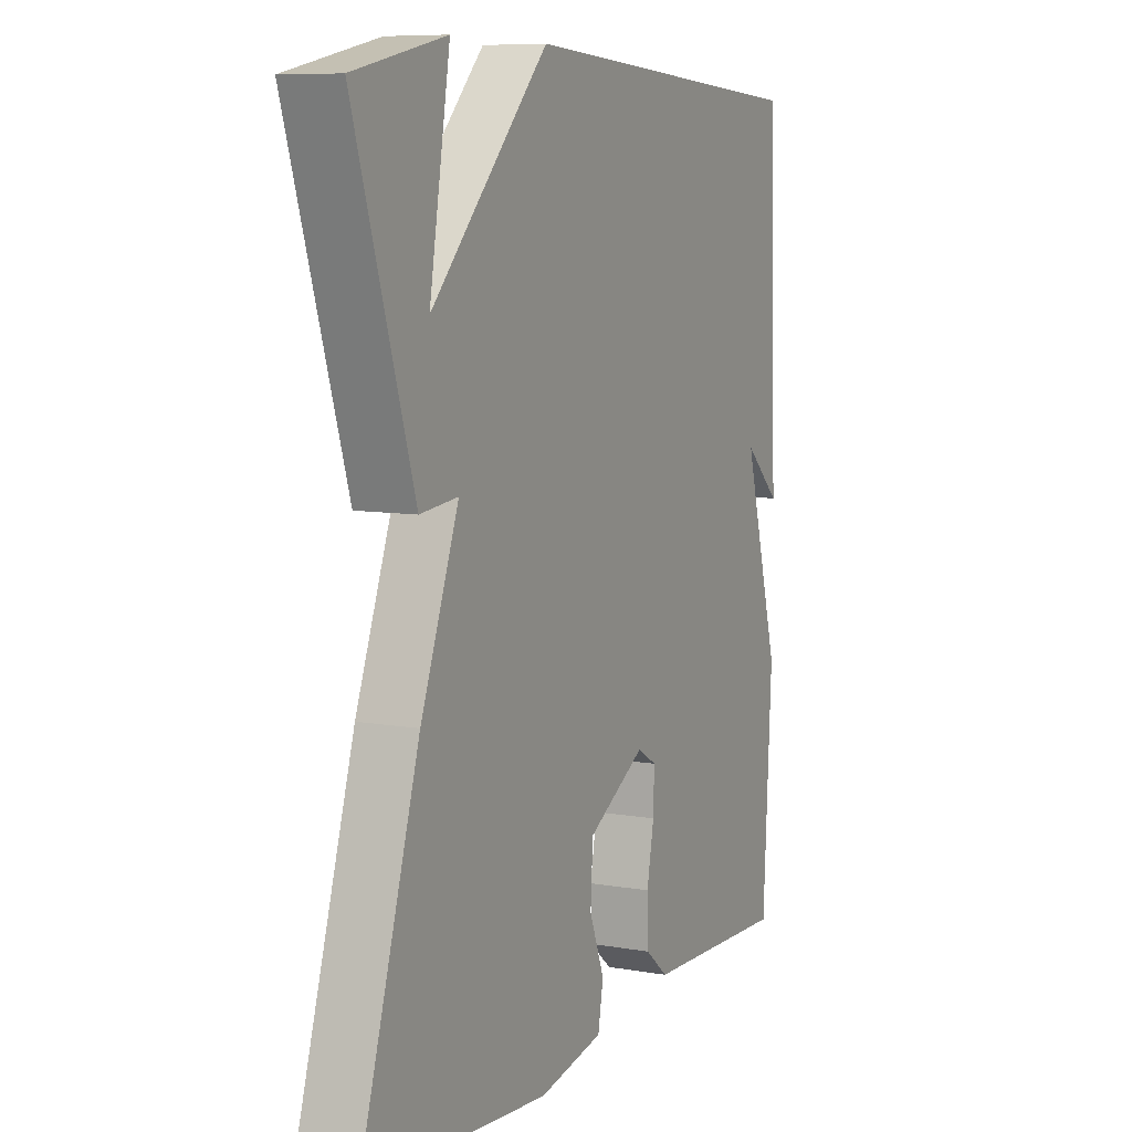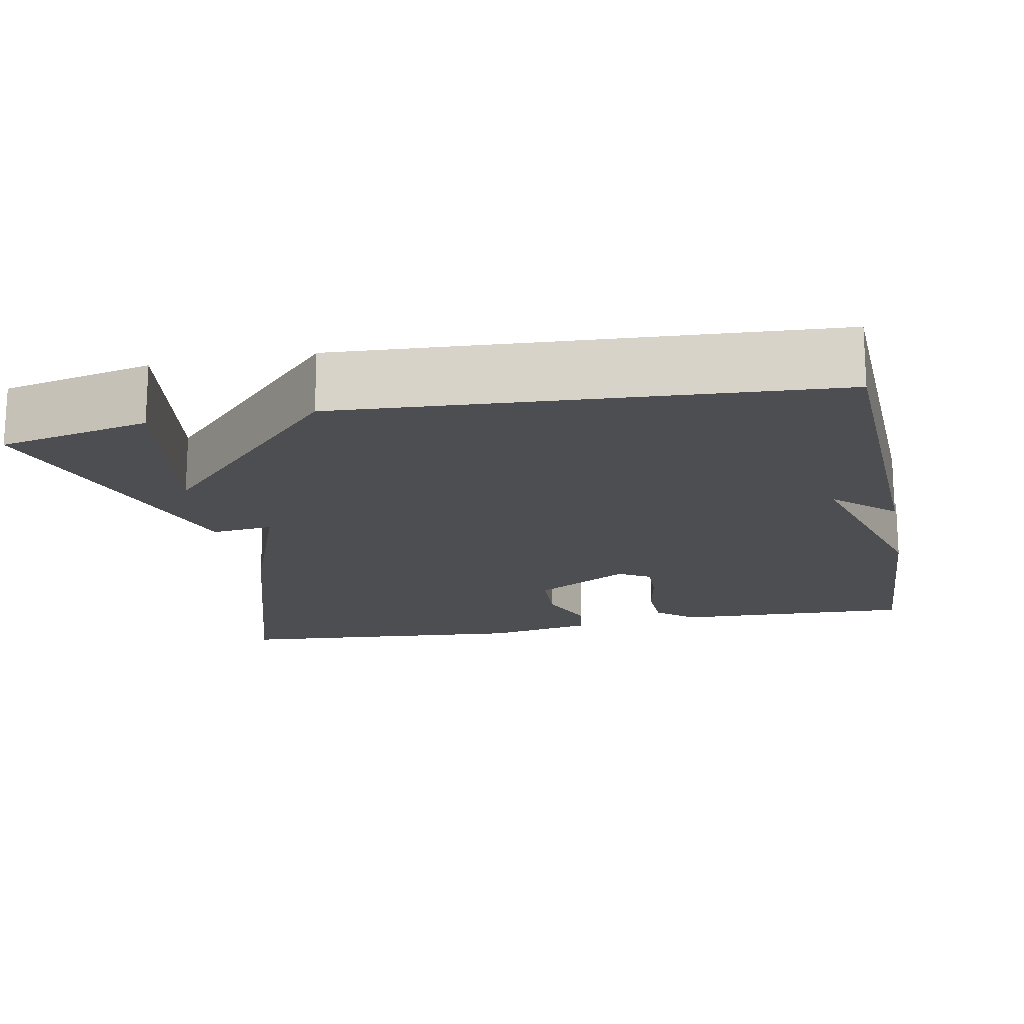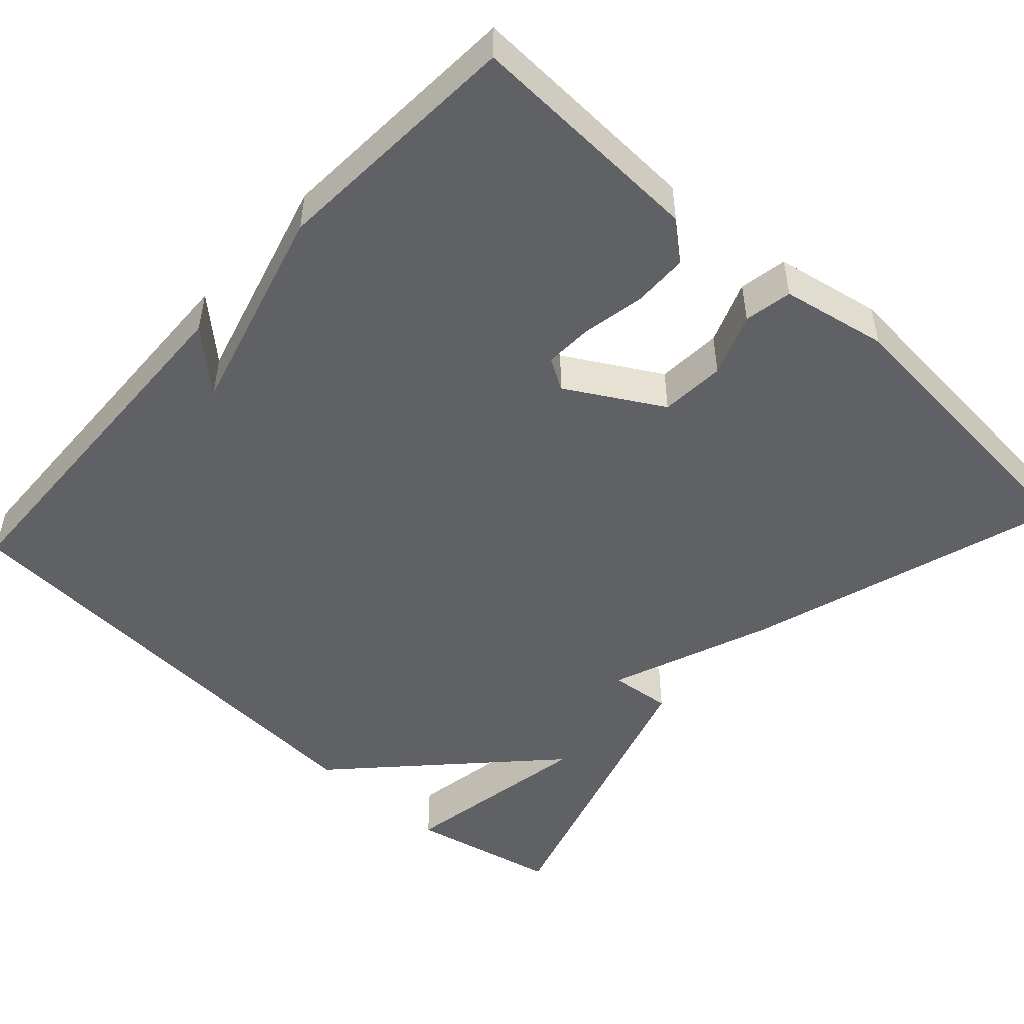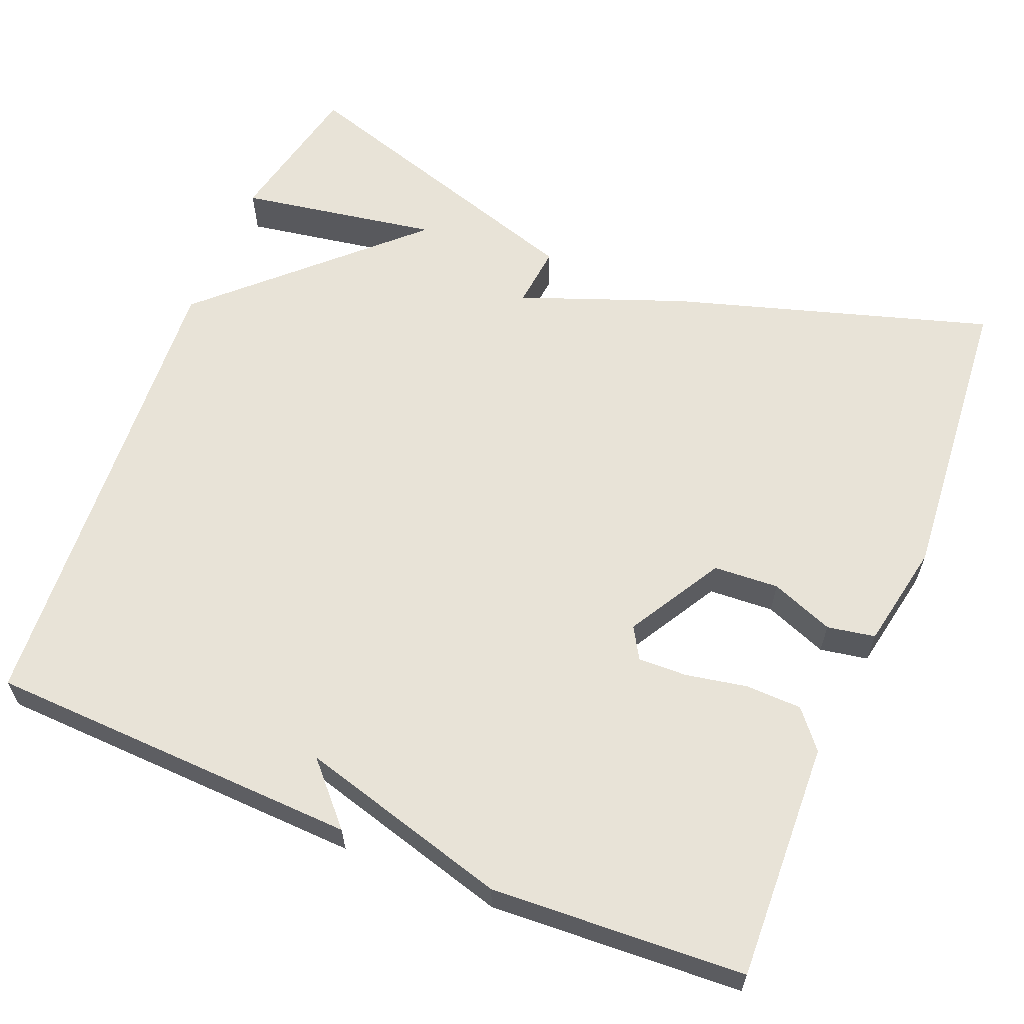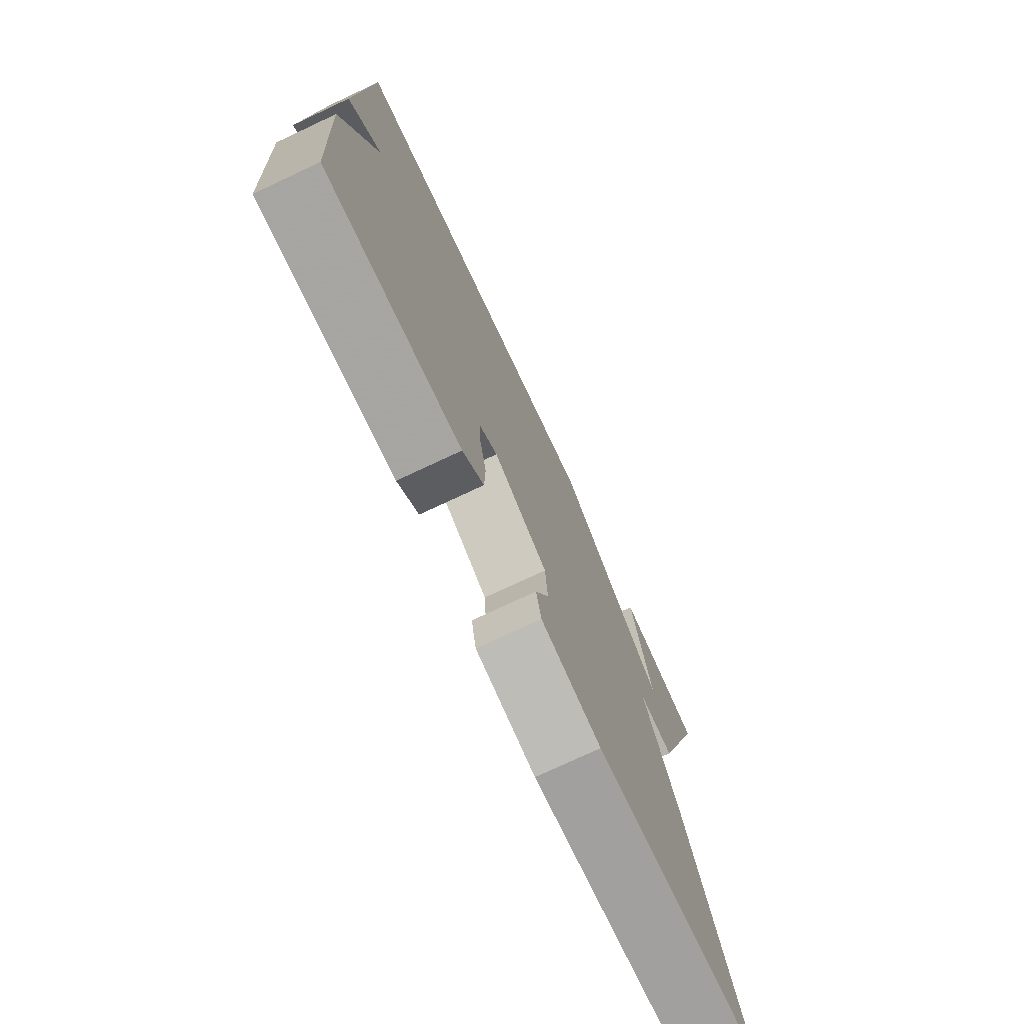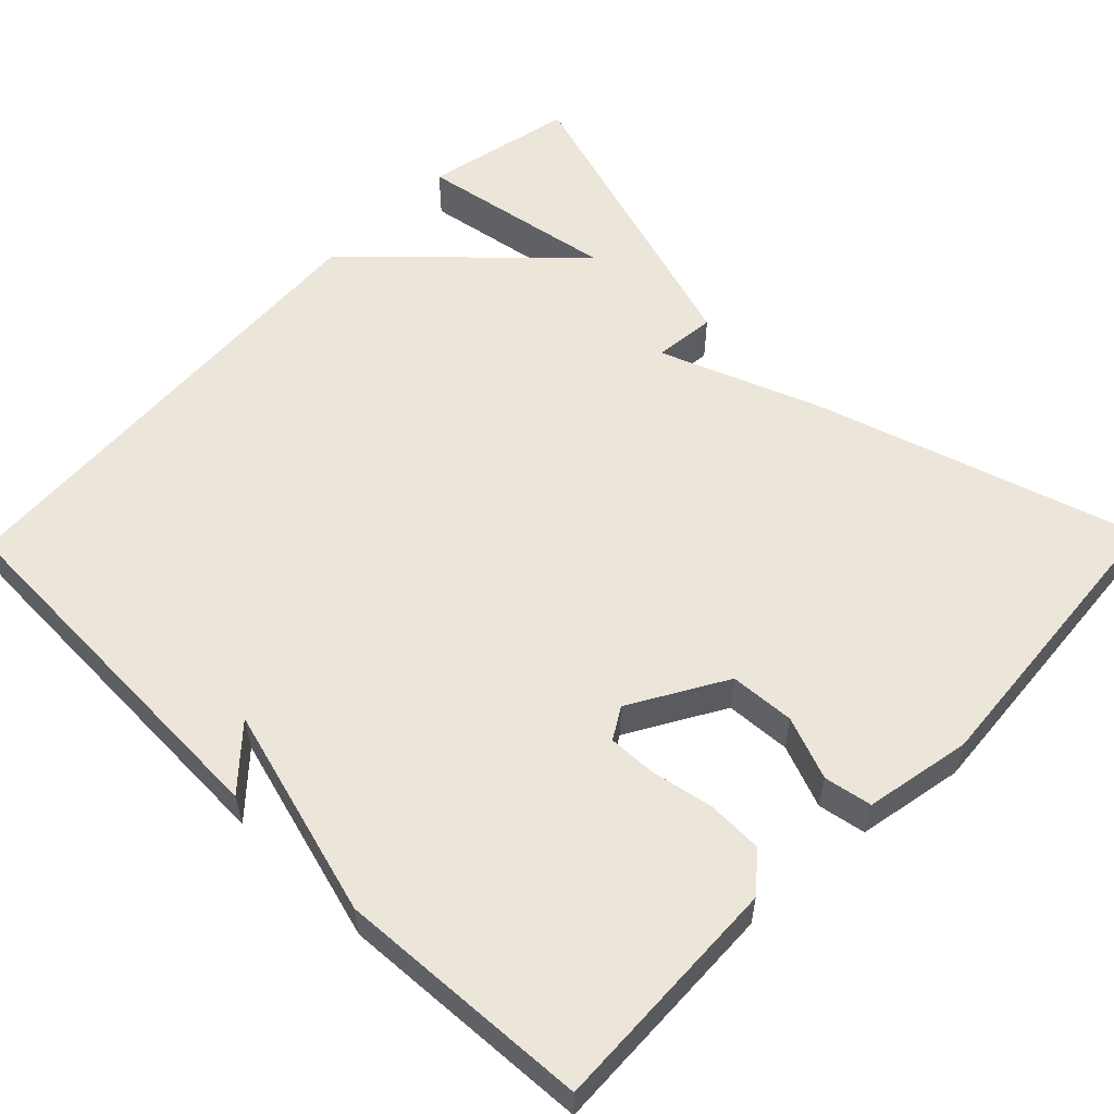
<metadata>
{"format":"obj","ext":"obj","renderer":"f3d","projection":"perspective","resolution":1024,"background":"white","views":[{"elev":8.3,"azim":-64.3,"up":"+Z"},{"elev":-16.9,"azim":11.3,"up":"+Y"},{"elev":-49.3,"azim":137.5,"up":"+Y"},{"elev":61.8,"azim":112.3,"up":"+Y"},{"elev":-75.9,"azim":115.1,"up":"+Z"},{"elev":56.7,"azim":134.3,"up":"+Y"}]}
</metadata>
<code>
v 0.5 0.07 0.5
v 0.518 0.07 0.023
v 0.443 0.07 0.092
v 0.518 0.07 -0.177
v 0.5 0.07 -0.5
v 0.196 0.07 -0.488
v 0.148 0.07 -0.448
v 0.146 0.07 -0.377
v 0.161 0.07 -0.298
v 0.163 0.07 -0.236
v 0.123 0.07 -0.212
v 0.002 0.07 -0.282
v -0.003 0.07 -0.365
v 0.028 0.07 -0.445
v 0.017 0.07 -0.506
v -0.118 0.07 -0.532
v -0.5 0.07 -0.5
v -0.376 0.07 -0.095
v -0.297 0.07 0.113
v -0.376 0.07 0.105
v -0.5 0.07 0.5
v -0.309 0.07 0.541
v -0.352 0.07 0.287
v -0.109 0.07 0.541
v 0.5 0 0.5
v 0.518 0 0.023
v 0.443 0 0.092
v 0.518 0 -0.177
v 0.5 0 -0.5
v 0.196 0 -0.488
v 0.148 0 -0.448
v 0.146 0 -0.377
v 0.161 0 -0.298
v 0.163 0 -0.236
v 0.123 0 -0.212
v 0.002 0 -0.282
v -0.003 0 -0.365
v 0.028 0 -0.445
v 0.017 0 -0.506
v -0.118 0 -0.532
v -0.5 0 -0.5
v -0.376 0 -0.095
v -0.297 0 0.113
v -0.376 0 0.105
v -0.5 0 0.5
v -0.309 0 0.541
v -0.352 0 0.287
v -0.109 0 0.541
f 23 24 1
f 21 22 23
f 19 20 21 23
f 19 23 1
f 17 18 19
f 16 17 19
f 15 16 19
f 14 15 19
f 13 14 19
f 12 13 19
f 11 12 19 1
f 10 11 1
f 9 10 1
f 7 8 9
f 6 7 9
f 5 6 9
f 4 5 9
f 3 4 9
f 3 9 1
f 1 2 3
f 25 48 47
f 47 46 45
f 47 45 44 43
f 25 47 43
f 43 42 41
f 43 41 40
f 43 40 39
f 43 39 38
f 43 38 37
f 43 37 36
f 25 43 36 35
f 25 35 34
f 25 34 33
f 33 32 31
f 33 31 30
f 33 30 29
f 33 29 28
f 33 28 27
f 25 33 27
f 27 26 25
f 1 25 26 2
f 2 26 27 3
f 3 27 28 4
f 4 28 29 5
f 5 29 30 6
f 6 30 31 7
f 7 31 32 8
f 8 32 33 9
f 9 33 34 10
f 10 34 35 11
f 11 35 36 12
f 12 36 37 13
f 13 37 38 14
f 14 38 39 15
f 15 39 40 16
f 16 40 41 17
f 17 41 42 18
f 18 42 43 19
f 19 43 44 20
f 20 44 45 21
f 21 45 46 22
f 22 46 47 23
f 23 47 48 24
f 24 48 25 1

</code>
